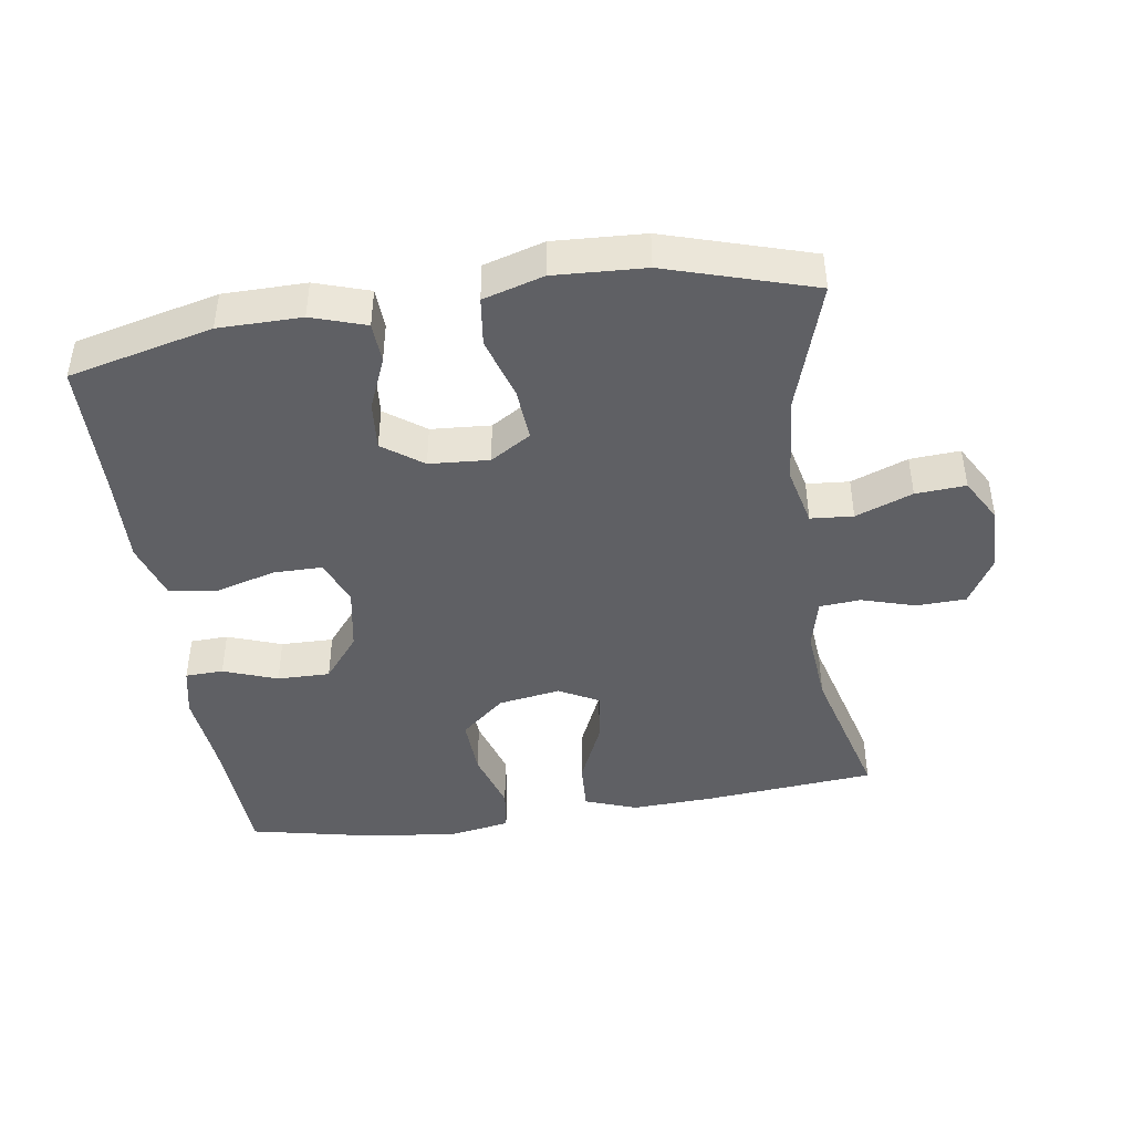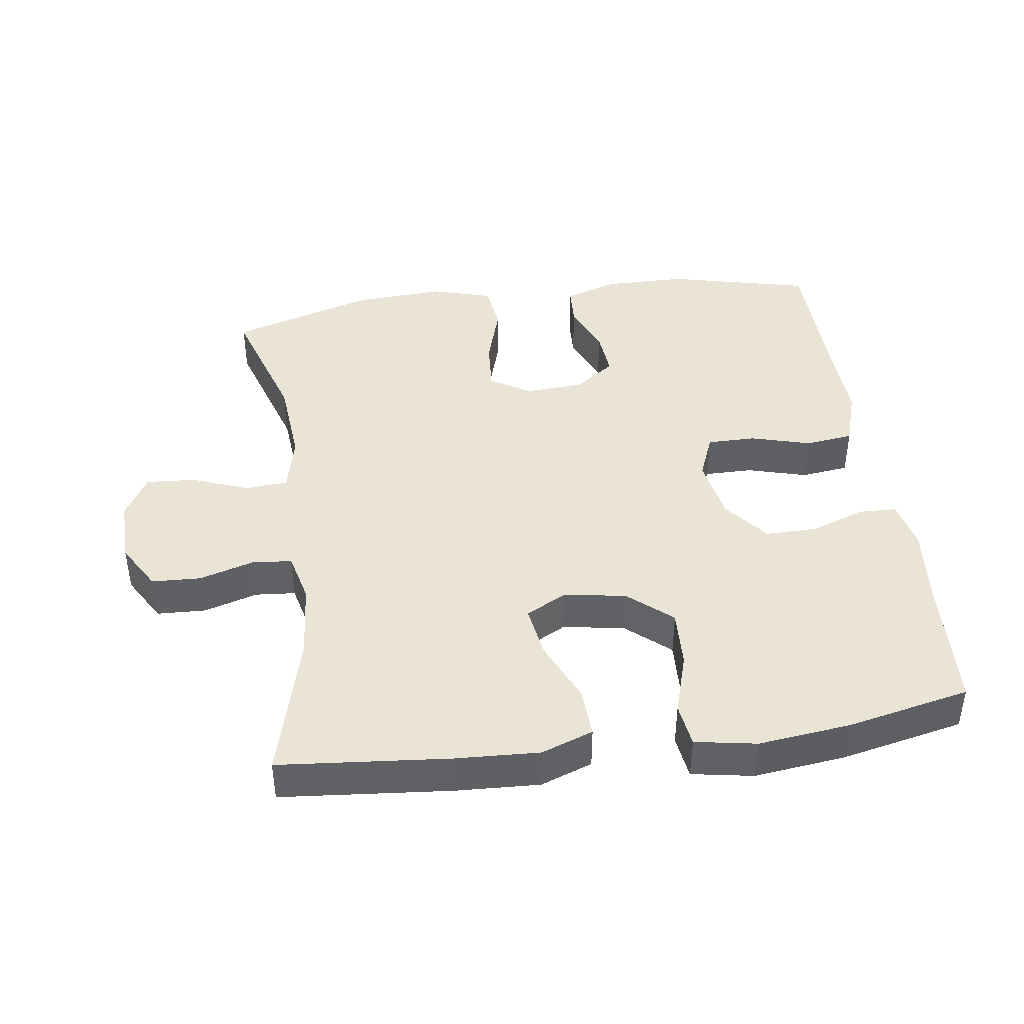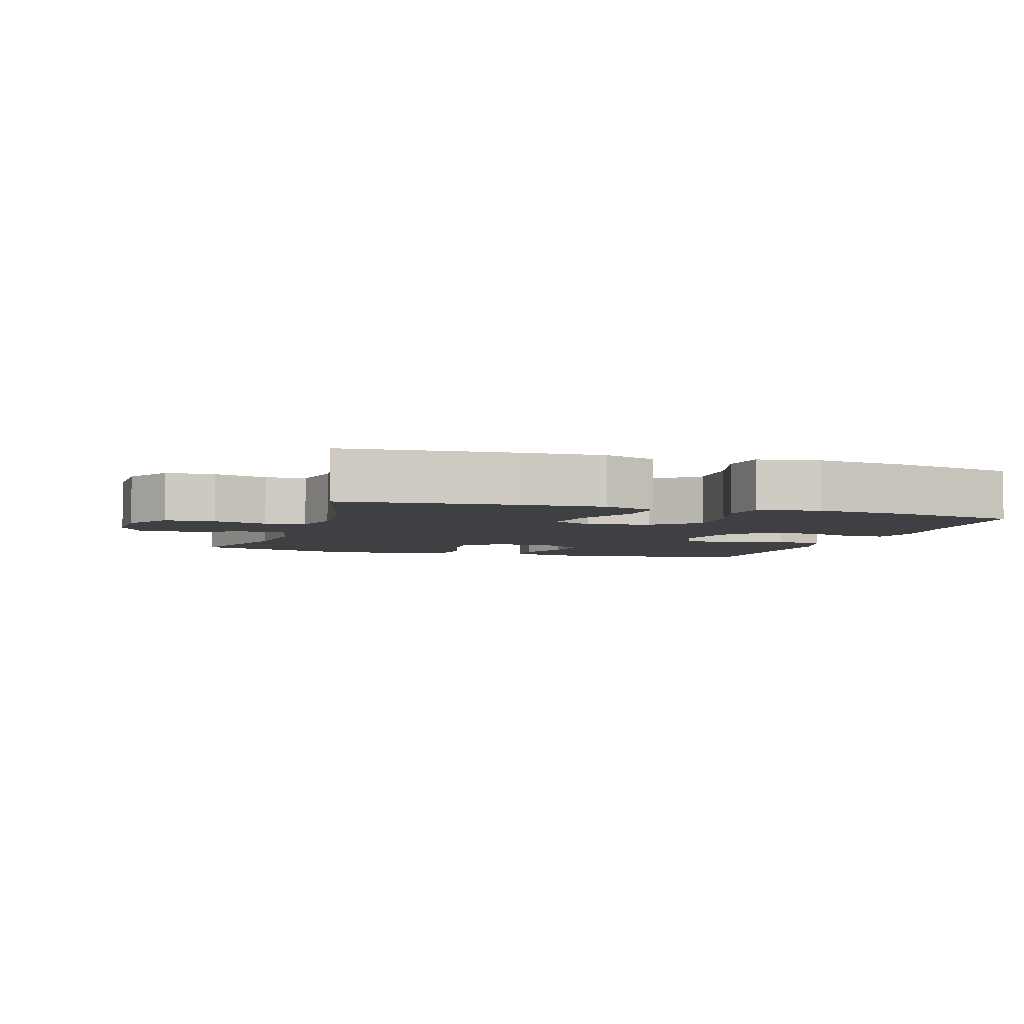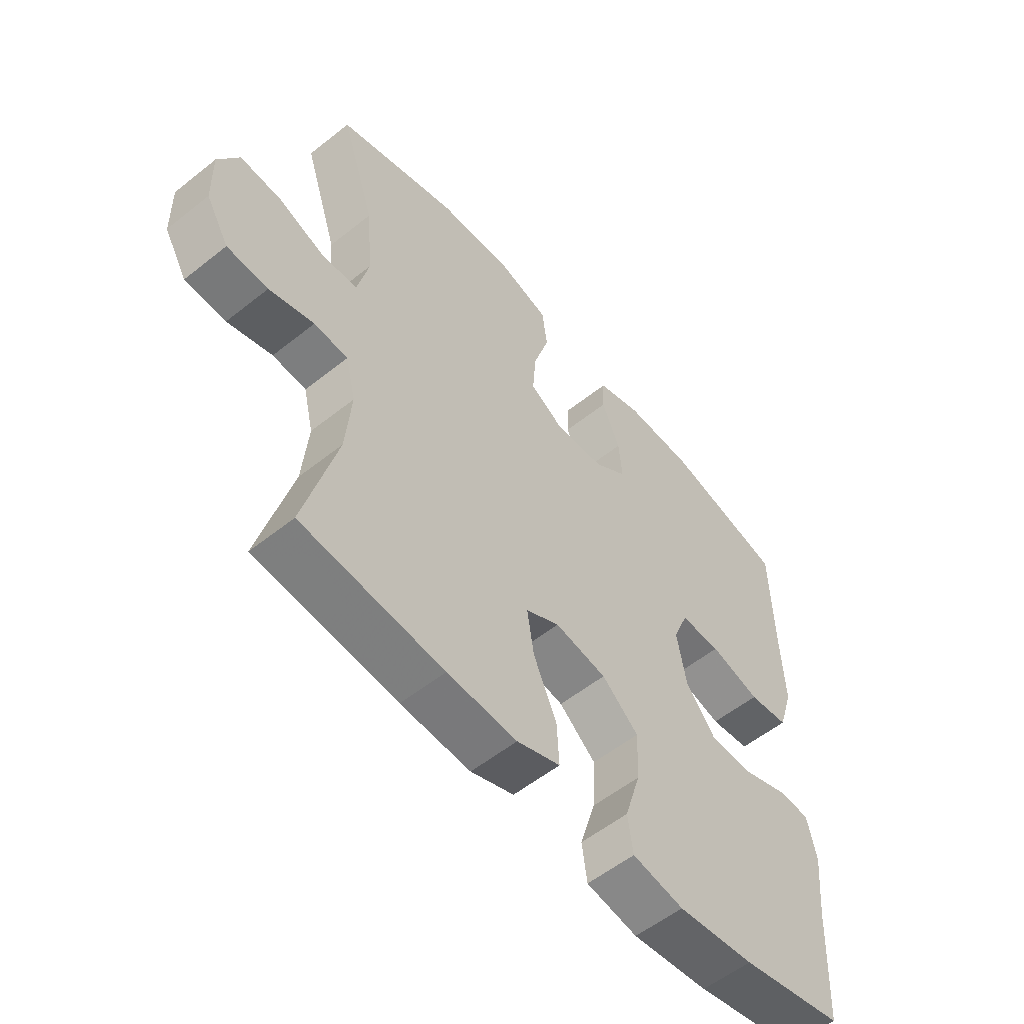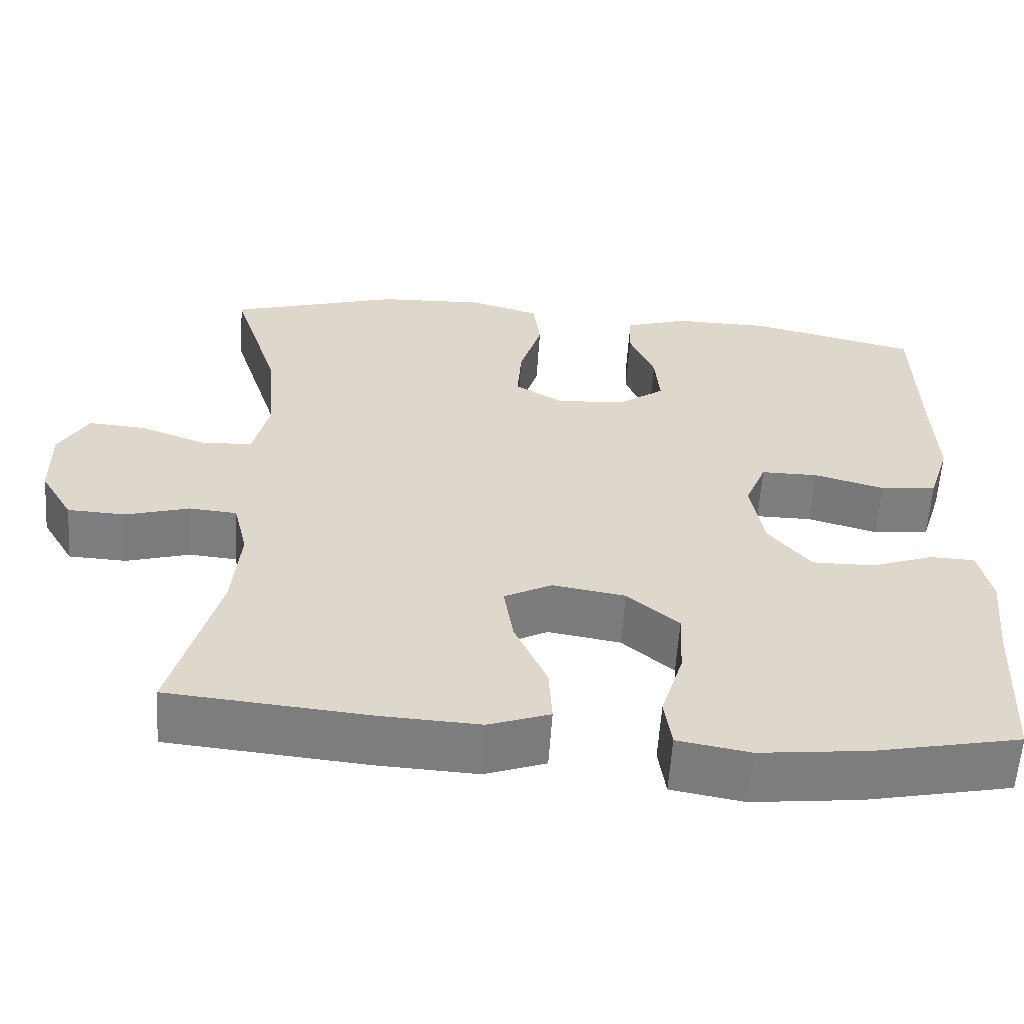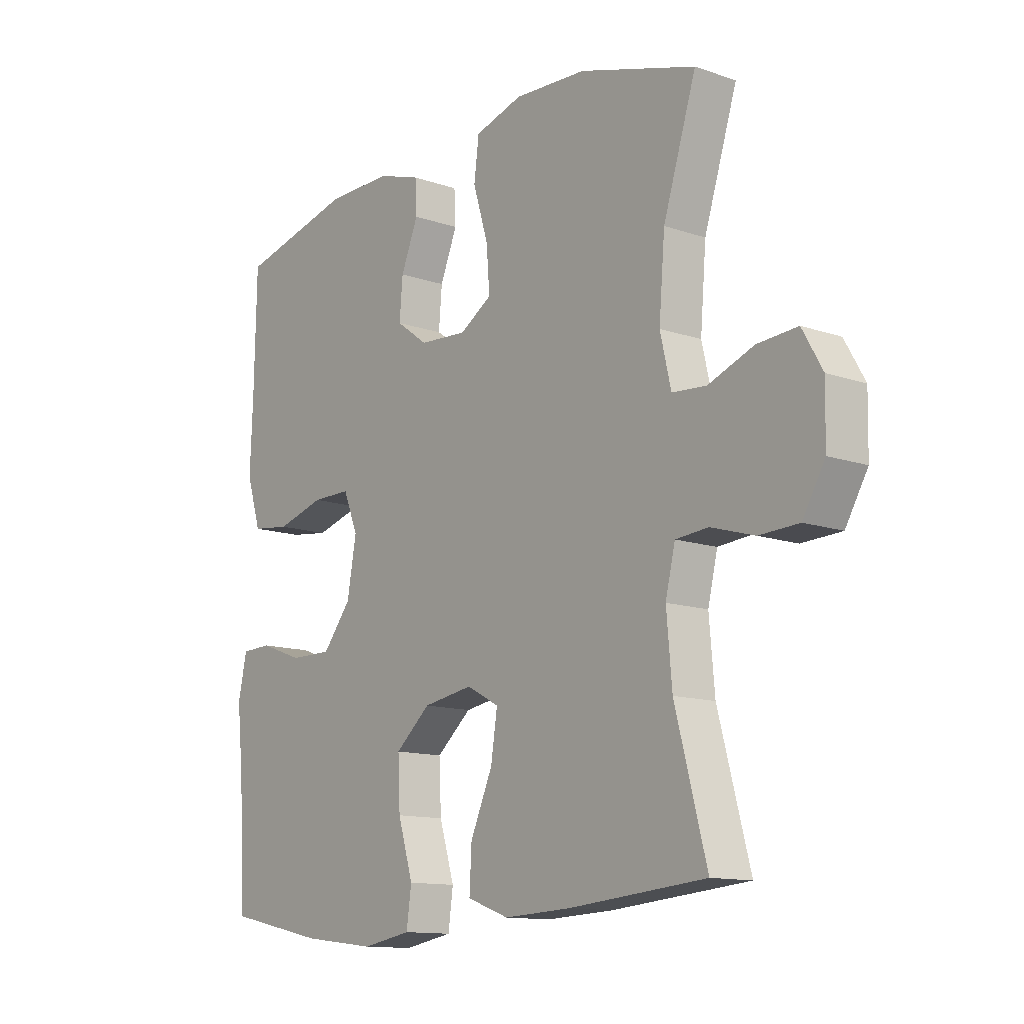
<metadata>
{"format":"obj","ext":"obj","renderer":"f3d","projection":"perspective","resolution":1024,"background":"white","views":[{"elev":-43.8,"azim":8.5,"up":"+Y"},{"elev":42.5,"azim":172.1,"up":"+Y"},{"elev":-4.6,"azim":162.7,"up":"+Y"},{"elev":-56.0,"azim":129.9,"up":"+Z"},{"elev":-59.4,"azim":176.2,"up":"+Z"},{"elev":-12.7,"azim":51.4,"up":"+Z"}]}
</metadata>
<code>
v 0.5 0.07 0.5
v 0.439 0.07 0.308
v 0.428 0.07 0.177
v 0.448 0.07 0.091
v 0.511 0.07 0.086
v 0.595 0.07 0.118
v 0.669 0.07 0.123
v 0.706 0.07 0.058
v 0.704 0.07 -0.039
v 0.663 0.07 -0.109
v 0.59 0.07 -0.112
v 0.51 0.07 -0.088
v 0.45 0.07 -0.093
v 0.432 0.07 -0.168
v 0.442 0.07 -0.282
v 0.5 0.07 -0.5
v 0.248 0.07 -0.523
v 0.124 0.07 -0.529
v 0.047 0.07 -0.501
v 0.051 0.07 -0.427
v 0.092 0.07 -0.334
v 0.104 0.07 -0.256
v 0.044 0.07 -0.224
v -0.048 0.07 -0.239
v -0.113 0.07 -0.295
v -0.109 0.07 -0.382
v -0.081 0.07 -0.474
v -0.09 0.07 -0.539
v -0.181 0.07 -0.555
v -0.317 0.07 -0.539
v -0.5 0.07 -0.5
v -0.511 0.07 -0.297
v -0.523 0.07 -0.18
v -0.507 0.07 -0.106
v -0.451 0.07 -0.104
v -0.371 0.07 -0.133
v -0.293 0.07 -0.134
v -0.24 0.07 -0.068
v -0.223 0.07 0.028
v -0.25 0.07 0.095
v -0.322 0.07 0.095
v -0.411 0.07 0.07
v -0.482 0.07 0.079
v -0.509 0.07 0.165
v -0.504 0.07 0.294
v -0.5 0.07 0.5
v -0.288 0.07 0.551
v -0.166 0.07 0.552
v -0.086 0.07 0.526
v -0.083 0.07 0.466
v -0.115 0.07 0.388
v -0.121 0.07 0.317
v -0.062 0.07 0.274
v 0.026 0.07 0.268
v 0.086 0.07 0.305
v 0.08 0.07 0.383
v 0.052 0.07 0.475
v 0.061 0.07 0.547
v 0.15 0.07 0.573
v 0.284 0.07 0.566
v 0.5 0 0.5
v 0.439 0 0.308
v 0.428 0 0.177
v 0.448 0 0.091
v 0.511 0 0.086
v 0.595 0 0.118
v 0.669 0 0.123
v 0.706 0 0.058
v 0.704 0 -0.039
v 0.663 0 -0.109
v 0.59 0 -0.112
v 0.51 0 -0.088
v 0.45 0 -0.093
v 0.432 0 -0.168
v 0.442 0 -0.282
v 0.5 0 -0.5
v 0.248 0 -0.523
v 0.124 0 -0.529
v 0.047 0 -0.501
v 0.051 0 -0.427
v 0.092 0 -0.334
v 0.104 0 -0.256
v 0.044 0 -0.224
v -0.048 0 -0.239
v -0.113 0 -0.295
v -0.109 0 -0.382
v -0.081 0 -0.474
v -0.09 0 -0.539
v -0.181 0 -0.555
v -0.317 0 -0.539
v -0.5 0 -0.5
v -0.511 0 -0.297
v -0.523 0 -0.18
v -0.507 0 -0.106
v -0.451 0 -0.104
v -0.371 0 -0.133
v -0.293 0 -0.134
v -0.24 0 -0.068
v -0.223 0 0.028
v -0.25 0 0.095
v -0.322 0 0.095
v -0.411 0 0.07
v -0.482 0 0.079
v -0.509 0 0.165
v -0.504 0 0.294
v -0.5 0 0.5
v -0.288 0 0.551
v -0.166 0 0.552
v -0.086 0 0.526
v -0.083 0 0.466
v -0.115 0 0.388
v -0.121 0 0.317
v -0.062 0 0.274
v 0.026 0 0.268
v 0.086 0 0.305
v 0.08 0 0.383
v 0.052 0 0.475
v 0.061 0 0.547
v 0.15 0 0.573
v 0.284 0 0.566
f 60 1 2
f 59 60 2
f 58 59 2
f 57 58 2
f 56 57 2
f 55 56 2 3
f 54 55 3 4
f 53 54 4
f 49 50 51
f 48 49 51
f 47 48 51
f 46 47 51
f 45 46 51
f 45 51 52
f 44 45 52
f 43 44 52
f 42 43 52
f 41 42 52
f 40 41 52 53
f 34 35 36
f 33 34 36
f 32 33 36
f 32 36 37
f 31 32 37
f 30 31 37
f 29 30 37
f 28 29 37
f 27 28 37
f 26 27 37
f 25 26 37 38
f 19 20 21
f 18 19 21
f 17 18 21
f 16 17 21
f 15 16 21
f 14 15 21 22
f 13 14 22 23
f 10 11 12
f 9 10 12
f 8 9 12
f 7 8 12
f 6 7 12
f 5 6 12
f 4 5 12 13
f 13 23 24
f 4 13 24
f 53 4 24
f 40 53 24
f 39 40 24
f 24 25 38 39
f 62 61 120
f 62 120 119
f 62 119 118
f 62 118 117
f 62 117 116
f 63 62 116 115
f 64 63 115 114
f 64 114 113
f 111 110 109
f 111 109 108
f 111 108 107
f 111 107 106
f 111 106 105
f 112 111 105
f 112 105 104
f 112 104 103
f 112 103 102
f 112 102 101
f 113 112 101 100
f 96 95 94
f 96 94 93
f 96 93 92
f 97 96 92
f 97 92 91
f 97 91 90
f 97 90 89
f 97 89 88
f 97 88 87
f 97 87 86
f 98 97 86 85
f 81 80 79
f 81 79 78
f 81 78 77
f 81 77 76
f 81 76 75
f 82 81 75 74
f 83 82 74 73
f 72 71 70
f 72 70 69
f 72 69 68
f 72 68 67
f 72 67 66
f 72 66 65
f 73 72 65 64
f 84 83 73
f 84 73 64
f 84 64 113
f 84 113 100
f 84 100 99
f 99 98 85 84
f 1 61 62 2
f 2 62 63 3
f 3 63 64 4
f 4 64 65 5
f 5 65 66 6
f 6 66 67 7
f 7 67 68 8
f 8 68 69 9
f 9 69 70 10
f 10 70 71 11
f 11 71 72 12
f 12 72 73 13
f 13 73 74 14
f 14 74 75 15
f 15 75 76 16
f 16 76 77 17
f 17 77 78 18
f 18 78 79 19
f 19 79 80 20
f 20 80 81 21
f 21 81 82 22
f 22 82 83 23
f 23 83 84 24
f 24 84 85 25
f 25 85 86 26
f 26 86 87 27
f 27 87 88 28
f 28 88 89 29
f 29 89 90 30
f 30 90 91 31
f 31 91 92 32
f 32 92 93 33
f 33 93 94 34
f 34 94 95 35
f 35 95 96 36
f 36 96 97 37
f 37 97 98 38
f 38 98 99 39
f 39 99 100 40
f 40 100 101 41
f 41 101 102 42
f 42 102 103 43
f 43 103 104 44
f 44 104 105 45
f 45 105 106 46
f 46 106 107 47
f 47 107 108 48
f 48 108 109 49
f 49 109 110 50
f 50 110 111 51
f 51 111 112 52
f 52 112 113 53
f 53 113 114 54
f 54 114 115 55
f 55 115 116 56
f 56 116 117 57
f 57 117 118 58
f 58 118 119 59
f 59 119 120 60
f 60 120 61 1

</code>
